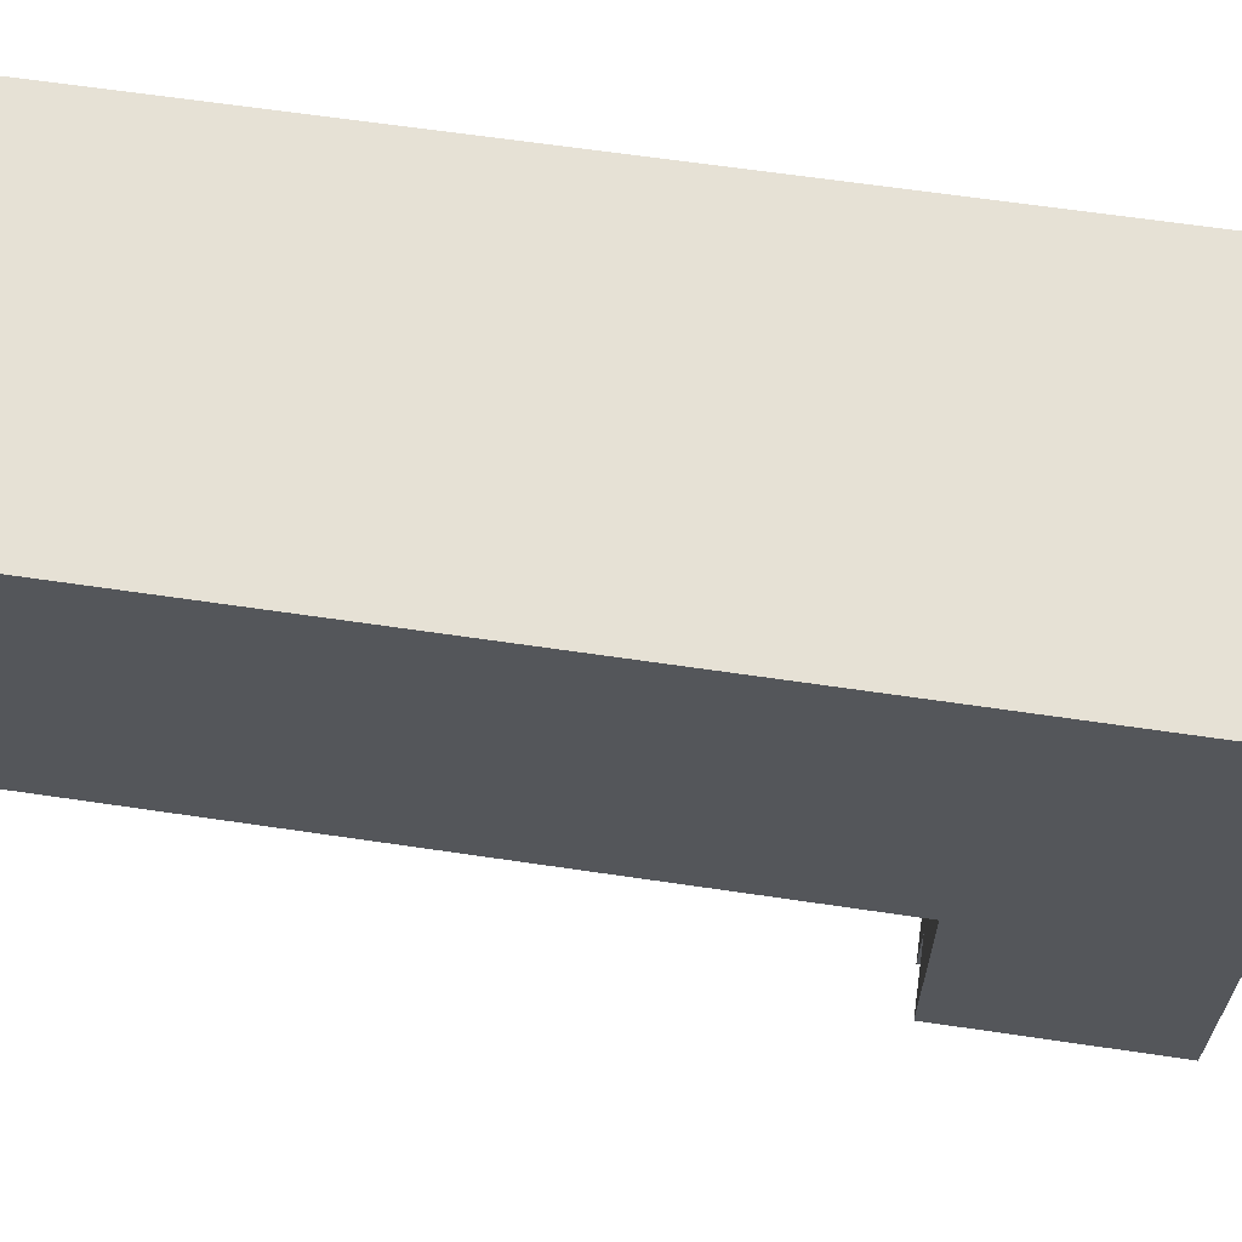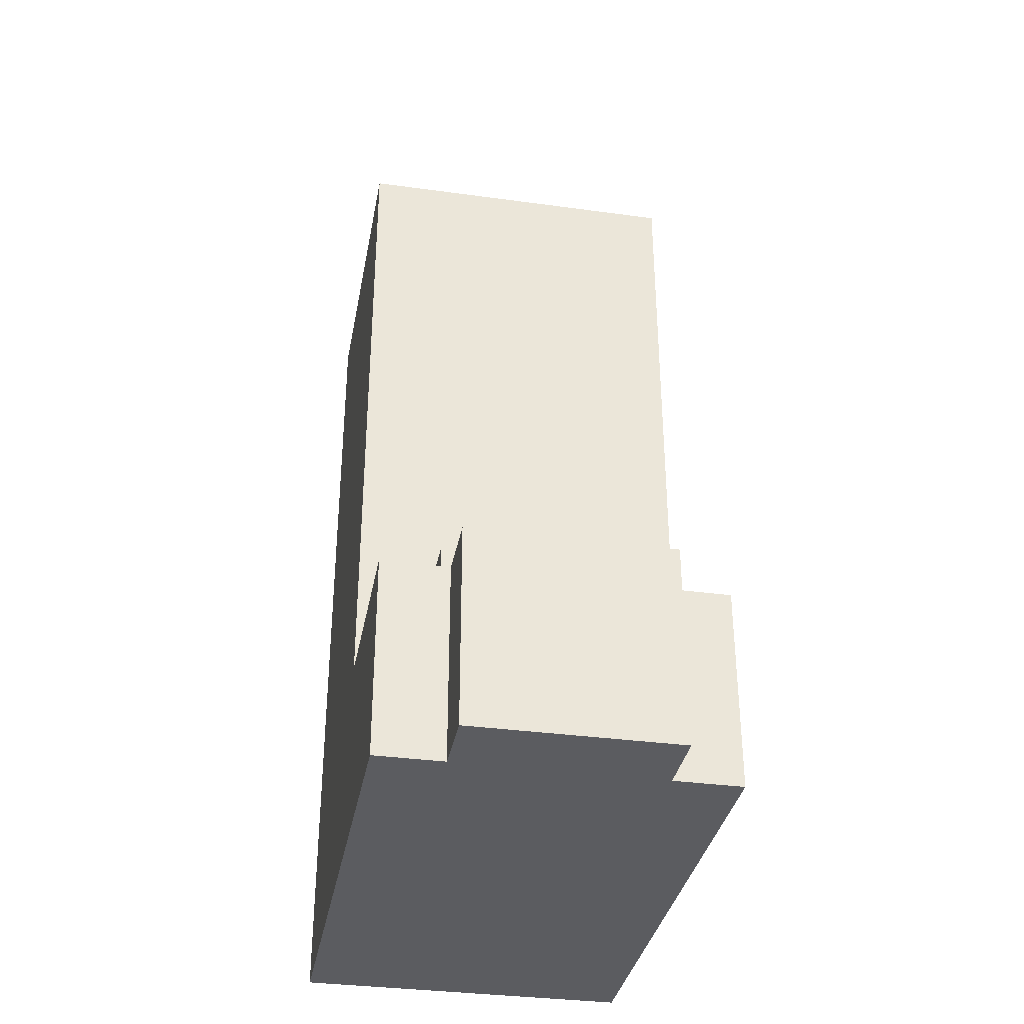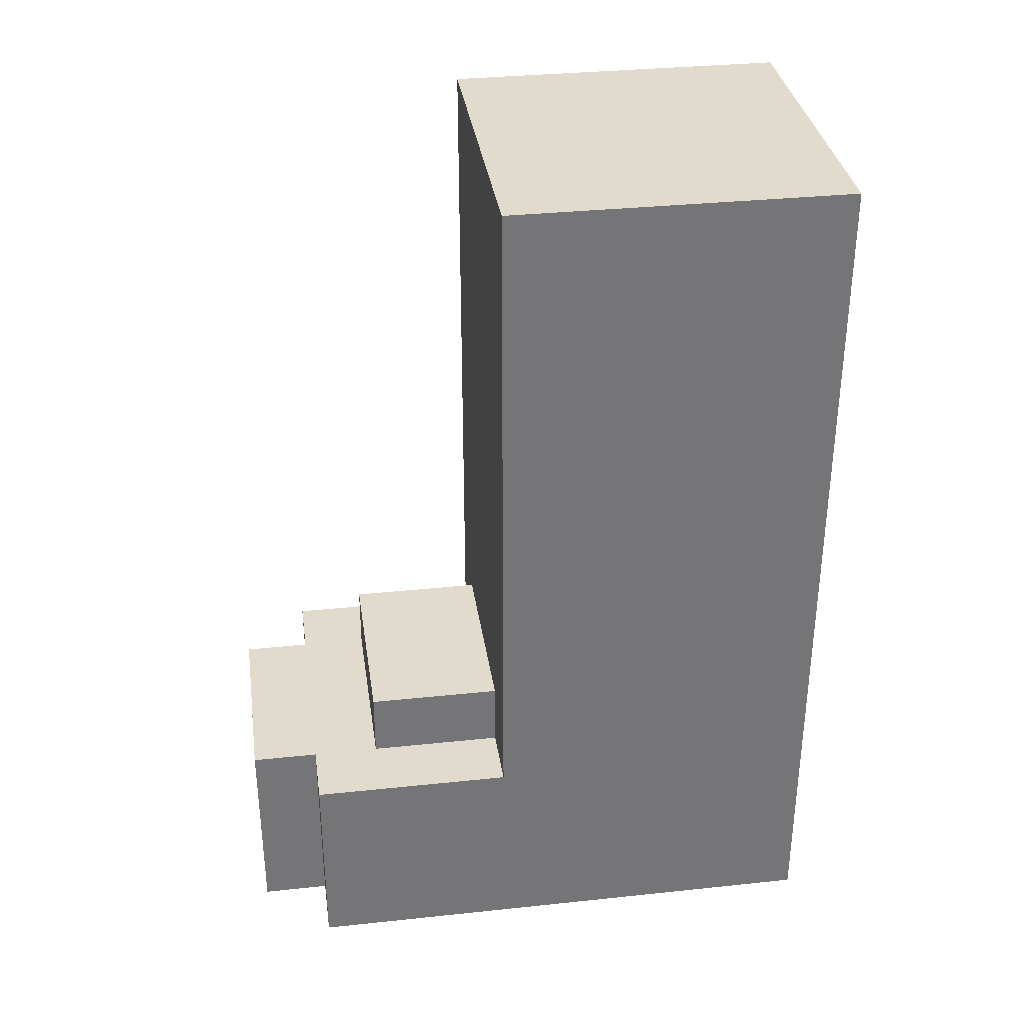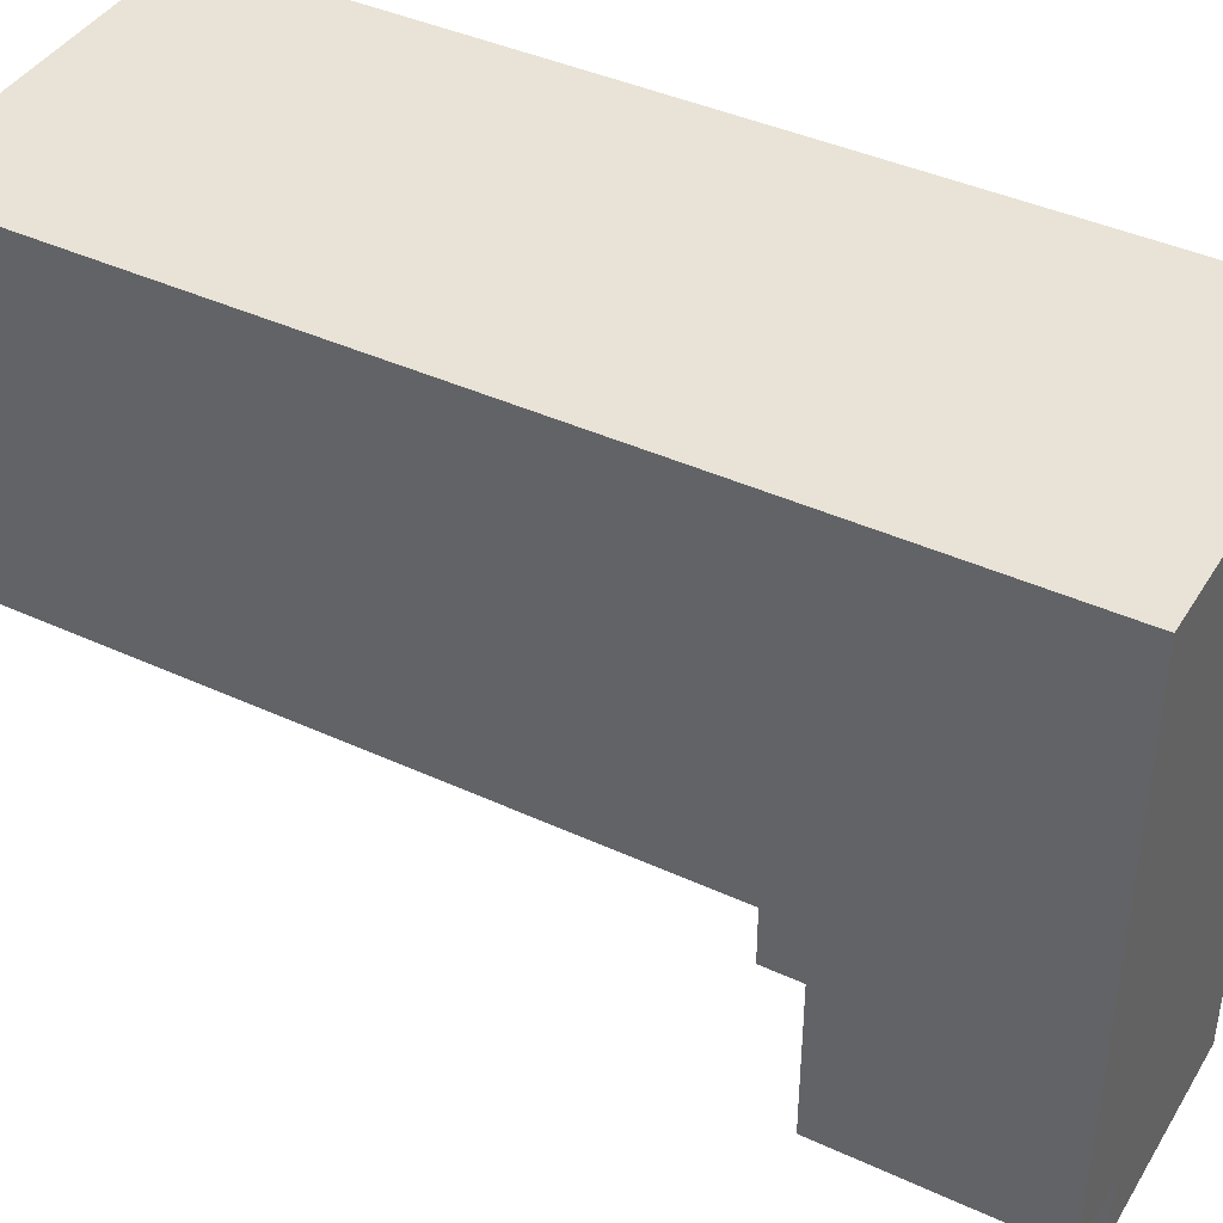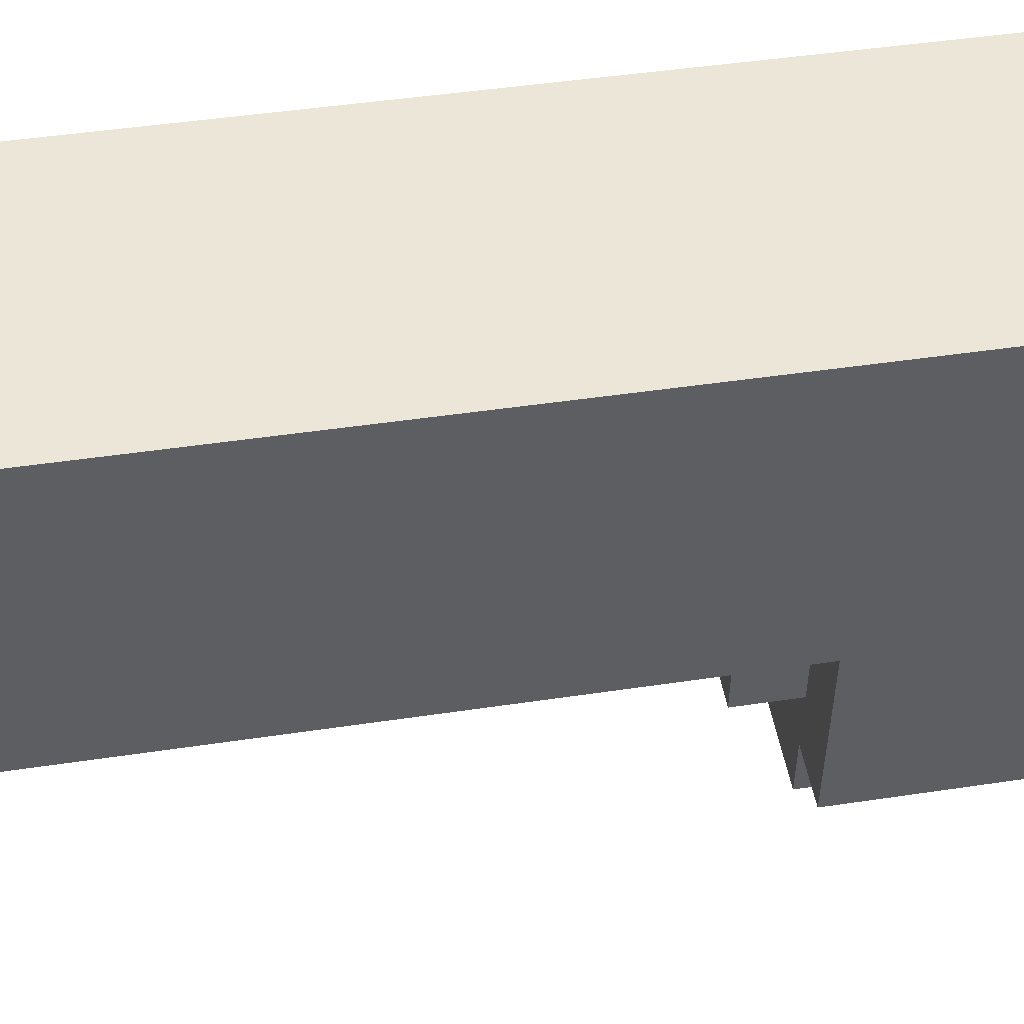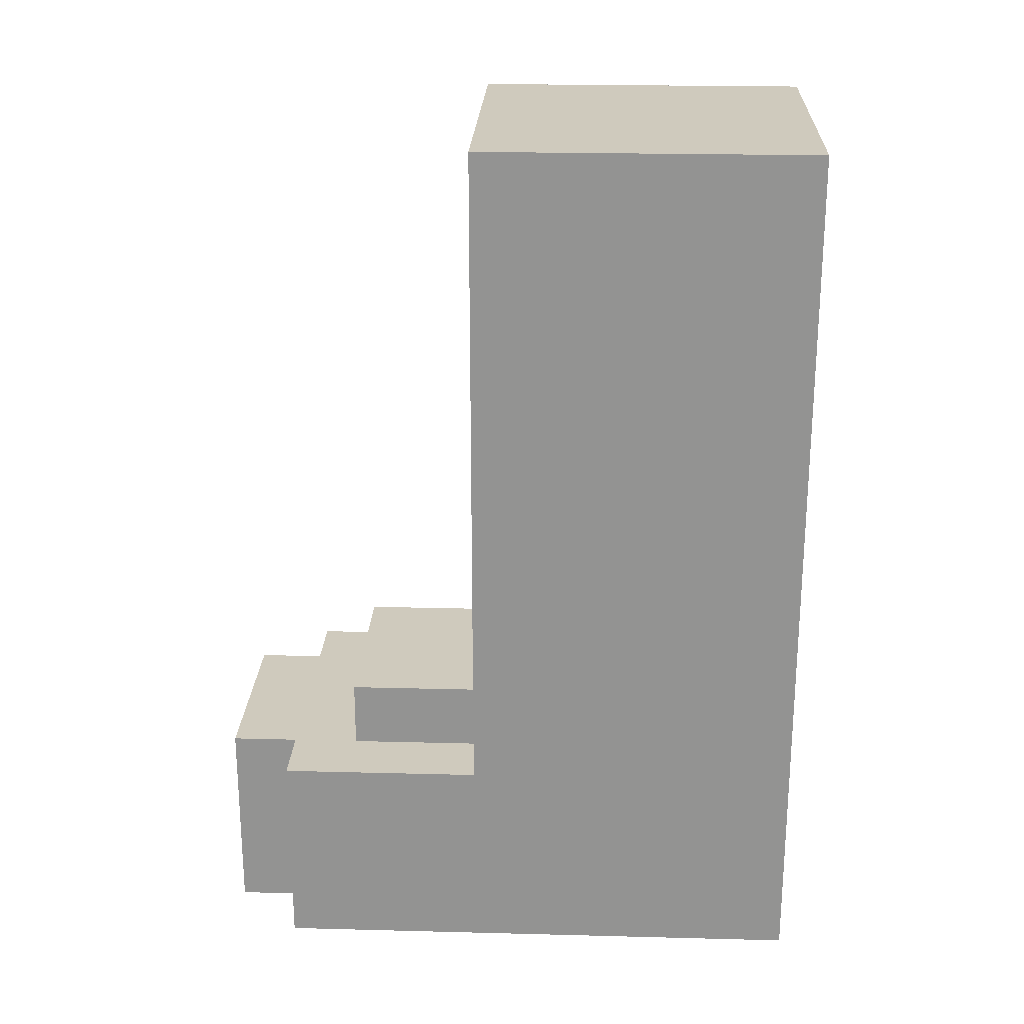
<metadata>
{"format":"obj","ext":"obj","renderer":"f3d","projection":"perspective","resolution":1024,"background":"white","views":[{"elev":64.1,"azim":-81.5,"up":"+Z"},{"elev":-34.7,"azim":169.6,"up":"+Y"},{"elev":33.8,"azim":-98.2,"up":"+Y"},{"elev":41.5,"azim":-60.9,"up":"+Z"},{"elev":48.7,"azim":-99.4,"up":"+Z"},{"elev":23.0,"azim":-87.5,"up":"+Y"}]}
</metadata>
<code>
o
v 1.6 2.6 0.5
v 1.6 2.6 -0.3
v 1.6 2.7 0.5
v 1.6 2.7 -0.3
v 1.6 2.9 0.5
v 1.6 2.9 0.4
v 1.6 2.9 0.1
v 1.6 2.9 0
v 1.6 2.9 -0.3
v 1.6 3 0.4
v 1.6 3 0.1
v 1.6 3.9 0.5
v 1.6 3.9 0
v 1.7 2.6 -0.3
v 1.7 2.6 -0.4
v 1.7 2.7 -0.3
v 1.7 2.7 -0.4
v 1.7 2.9 0
v 1.7 2.9 -0.1
v 1.7 2.9 -0.2
v 1.7 2.9 -0.3
v 1.7 2.9 -0.4
v 1.7 3 0
v 1.7 3 -0.1
v 1.7 3 -0.2
v 2 2.6 -0.3
v 2 2.6 -0.4
v 2 2.7 -0.3
v 2 2.7 -0.4
v 2 2.9 0
v 2 2.9 -0.1
v 2 2.9 -0.2
v 2 2.9 -0.3
v 2 2.9 -0.4
v 2 3 0
v 2 3 -0.1
v 2 3 -0.2
v 2.1 2.6 0.5
v 2.1 2.6 -0.3
v 2.1 2.7 0.5
v 2.1 2.7 -0.3
v 2.1 2.9 0.5
v 2.1 2.9 0.4
v 2.1 2.9 0.1
v 2.1 2.9 0
v 2.1 2.9 -0.3
v 2.1 3 0.4
v 2.1 3 0.1
v 2.1 3.9 0.5
v 2.1 3.9 0
v 1.6 2.6 0.5
v 1.6 2.7 0.5
v 1.6 2.9 0.5
v 1.6 3.9 0.5
v 1.7 2.9 0.5
v 1.7 3 0.5
v 2 2.9 0.5
v 2 3 0.5
v 2.1 2.6 0.5
v 2.1 2.7 0.5
v 2.1 2.9 0.5
v 2.1 3.9 0.5
v 1.6 2.9 0
v 1.6 3.9 0
v 1.7 2.9 0
v 1.7 3 0
v 2 2.9 0
v 2 3 0
v 2.1 2.9 0
v 2.1 3.9 0
v 1.7 2.9 -0.2
v 1.7 3 -0.2
v 2 2.9 -0.2
v 2 3 -0.2
v 1.6 2.6 -0.3
v 1.6 2.7 -0.3
v 1.6 2.9 -0.3
v 1.7 2.6 -0.3
v 1.7 2.7 -0.3
v 1.7 2.9 -0.3
v 2 2.6 -0.3
v 2 2.7 -0.3
v 2 2.9 -0.3
v 2.1 2.6 -0.3
v 2.1 2.7 -0.3
v 2.1 2.9 -0.3
v 1.7 2.6 -0.4
v 1.7 2.7 -0.4
v 1.7 2.9 -0.4
v 2 2.6 -0.4
v 2 2.7 -0.4
v 2 2.9 -0.4
v 1.6 2.6 0.5
v 2.1 2.6 0.5
v 1.6 2.6 -0.3
v 1.7 2.6 -0.3
v 2 2.6 -0.3
v 2.1 2.6 -0.3
v 1.7 2.6 -0.4
v 2 2.6 -0.4
v 1.6 2.9 0
v 1.7 2.9 0
v 2 2.9 0
v 2.1 2.9 0
v 1.7 2.9 -0.1
v 2 2.9 -0.1
v 1.7 2.9 -0.2
v 2 2.9 -0.2
v 1.6 2.9 -0.3
v 1.7 2.9 -0.3
v 2 2.9 -0.3
v 2.1 2.9 -0.3
v 1.7 2.9 -0.4
v 2 2.9 -0.4
v 1.7 3 0
v 2 3 0
v 1.7 3 -0.1
v 2 3 -0.1
v 1.7 3 -0.2
v 2 3 -0.2
v 1.6 3.9 0.5
v 2.1 3.9 0.5
v 1.6 3.9 0
v 2.1 3.9 0
f 3 2 1
f 4 2 3
f 5 4 3
f 6 4 5
f 7 4 6
f 8 4 7
f 9 4 8
f 10 6 5
f 10 7 6
f 11 8 7
f 11 7 10
f 12 10 5
f 12 11 10
f 13 8 11
f 13 11 12
f 16 15 14
f 17 15 16
f 21 17 16
f 22 17 21
f 23 19 18
f 24 20 19
f 24 19 23
f 25 20 24
f 26 27 28
f 28 27 29
f 28 29 33
f 33 29 34
f 30 31 35
f 31 32 36
f 35 31 36
f 36 32 37
f 38 39 40
f 40 39 41
f 40 41 42
f 42 41 43
f 43 41 44
f 44 41 45
f 45 41 46
f 42 43 47
f 43 44 47
f 44 45 48
f 47 44 48
f 42 47 49
f 47 48 49
f 48 45 50
f 49 48 50
f 55 53 52
f 55 54 53
f 56 54 55
f 57 55 52
f 57 56 55
f 58 54 56
f 58 56 57
f 59 52 51
f 60 57 52
f 60 52 59
f 61 58 57
f 61 57 60
f 62 54 58
f 62 58 61
f 63 64 65
f 65 64 66
f 66 64 68
f 67 68 69
f 68 64 70
f 69 68 70
f 71 72 73
f 73 72 74
f 75 76 78
f 76 77 79
f 78 76 79
f 79 77 80
f 81 82 84
f 82 83 85
f 84 82 85
f 85 83 86
f 87 88 90
f 88 89 91
f 90 88 91
f 91 89 92
f 95 94 93
f 96 94 95
f 97 94 96
f 98 94 97
f 99 97 96
f 100 97 99
f 101 102 105
f 103 104 106
f 101 105 107
f 106 104 108
f 101 107 109
f 107 108 109
f 109 108 110
f 108 104 111
f 110 108 111
f 111 104 112
f 110 111 113
f 113 111 114
f 115 116 117
f 117 116 118
f 117 118 119
f 119 118 120
f 121 122 123
f 123 122 124

</code>
